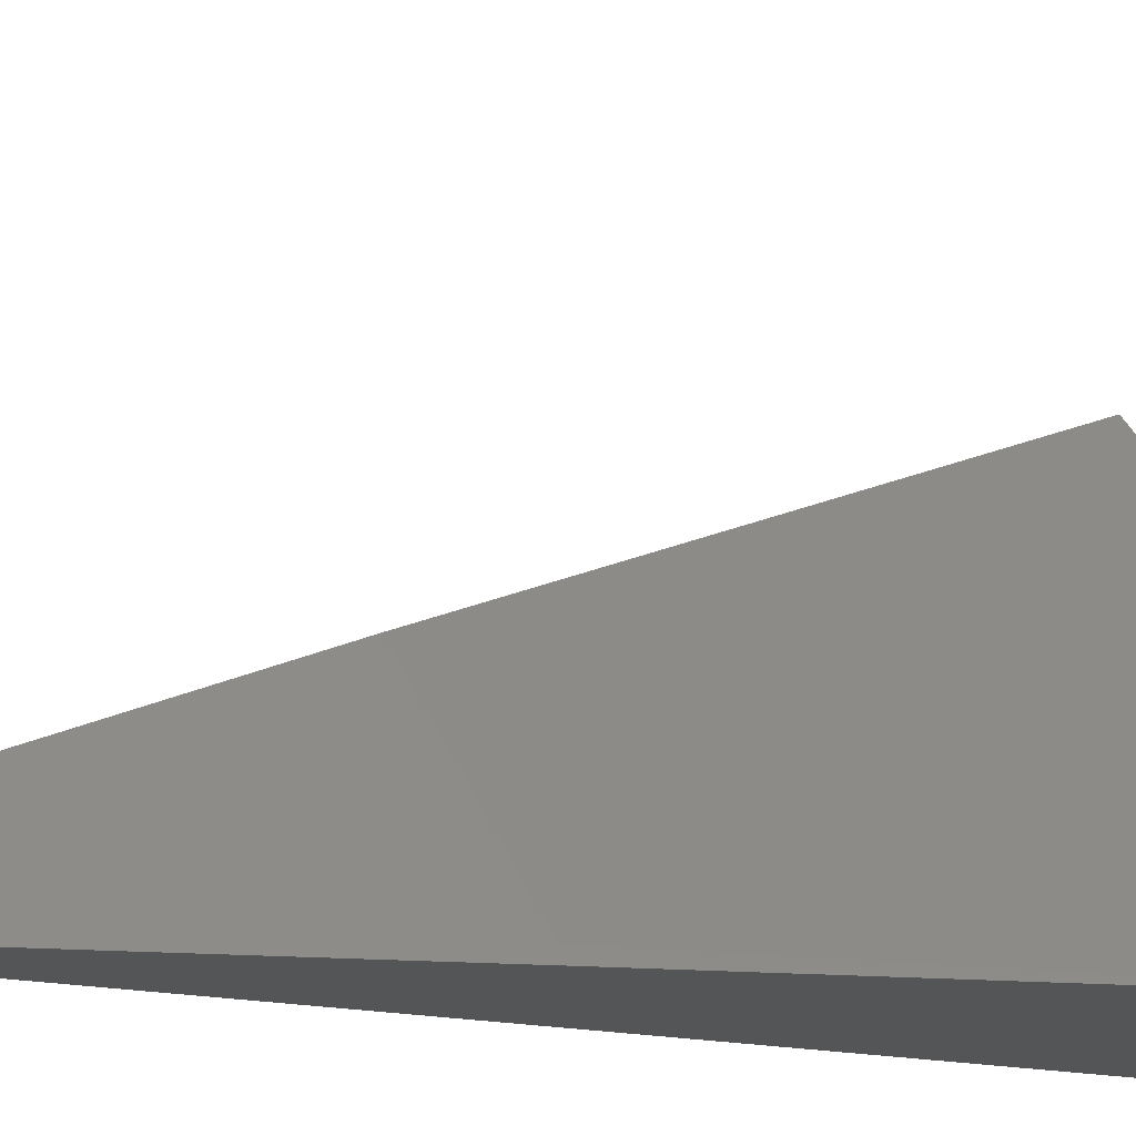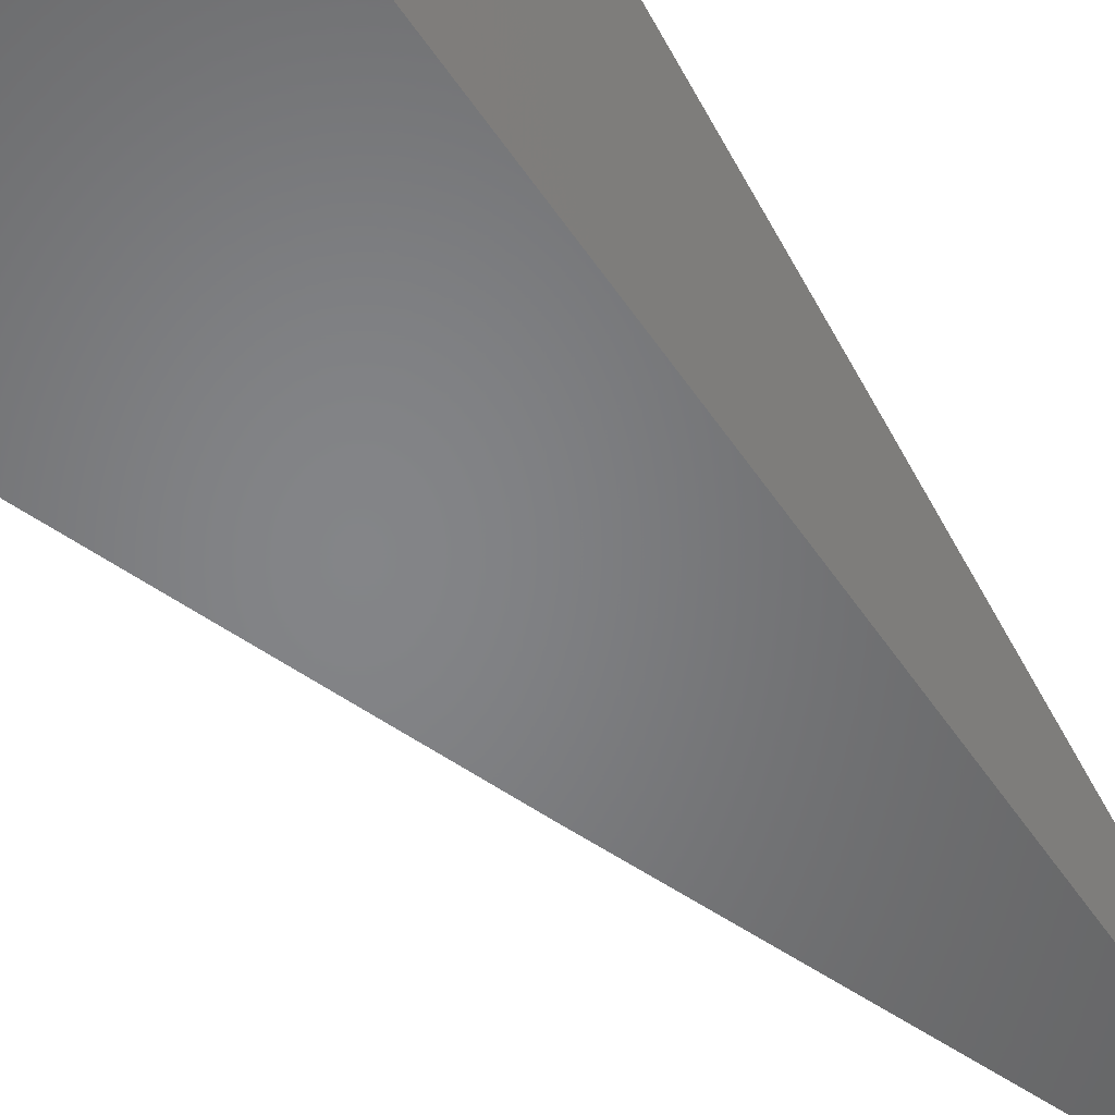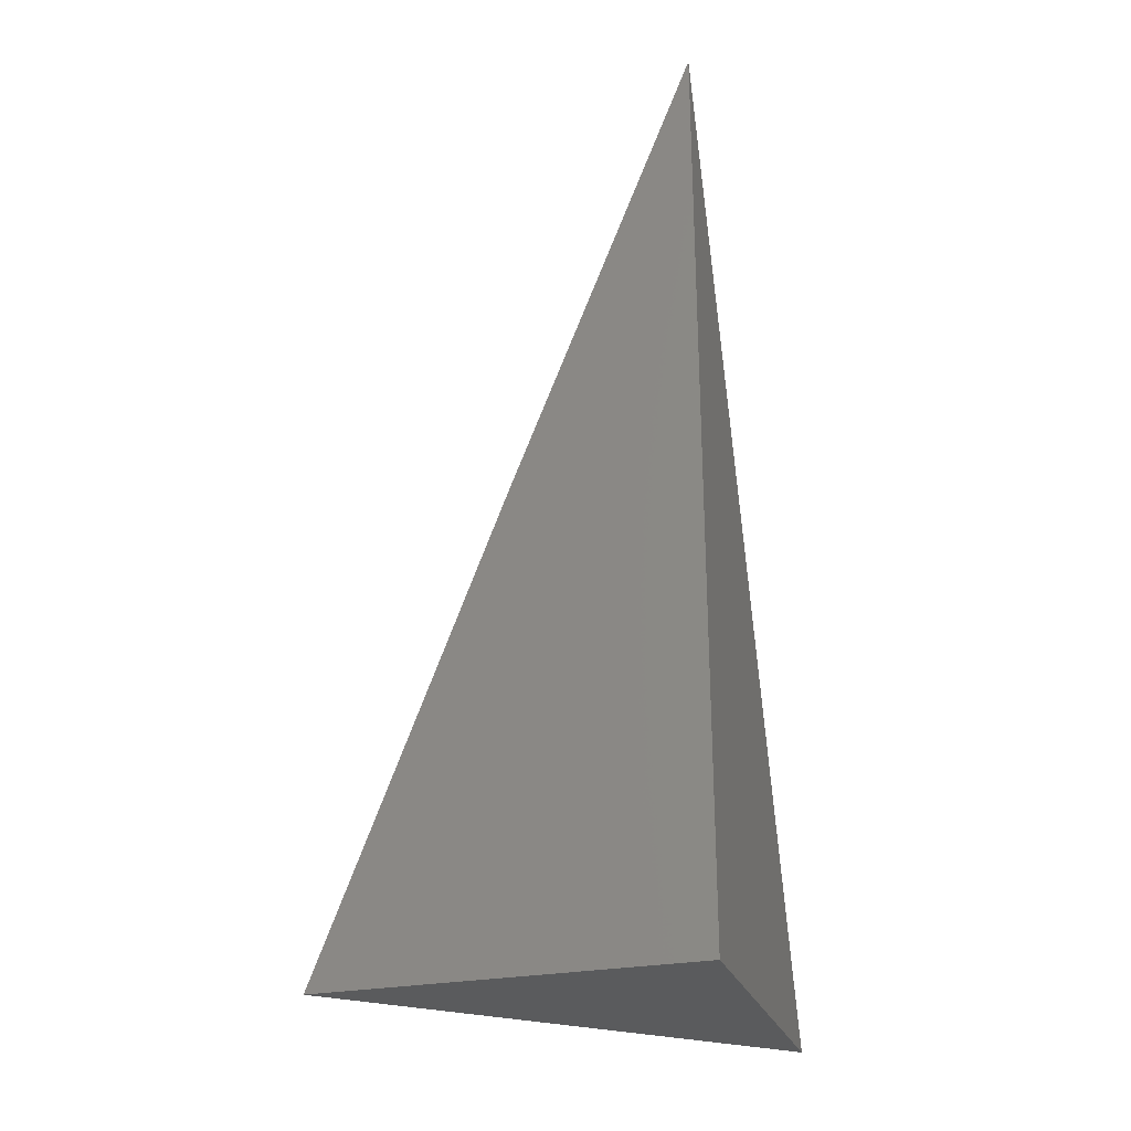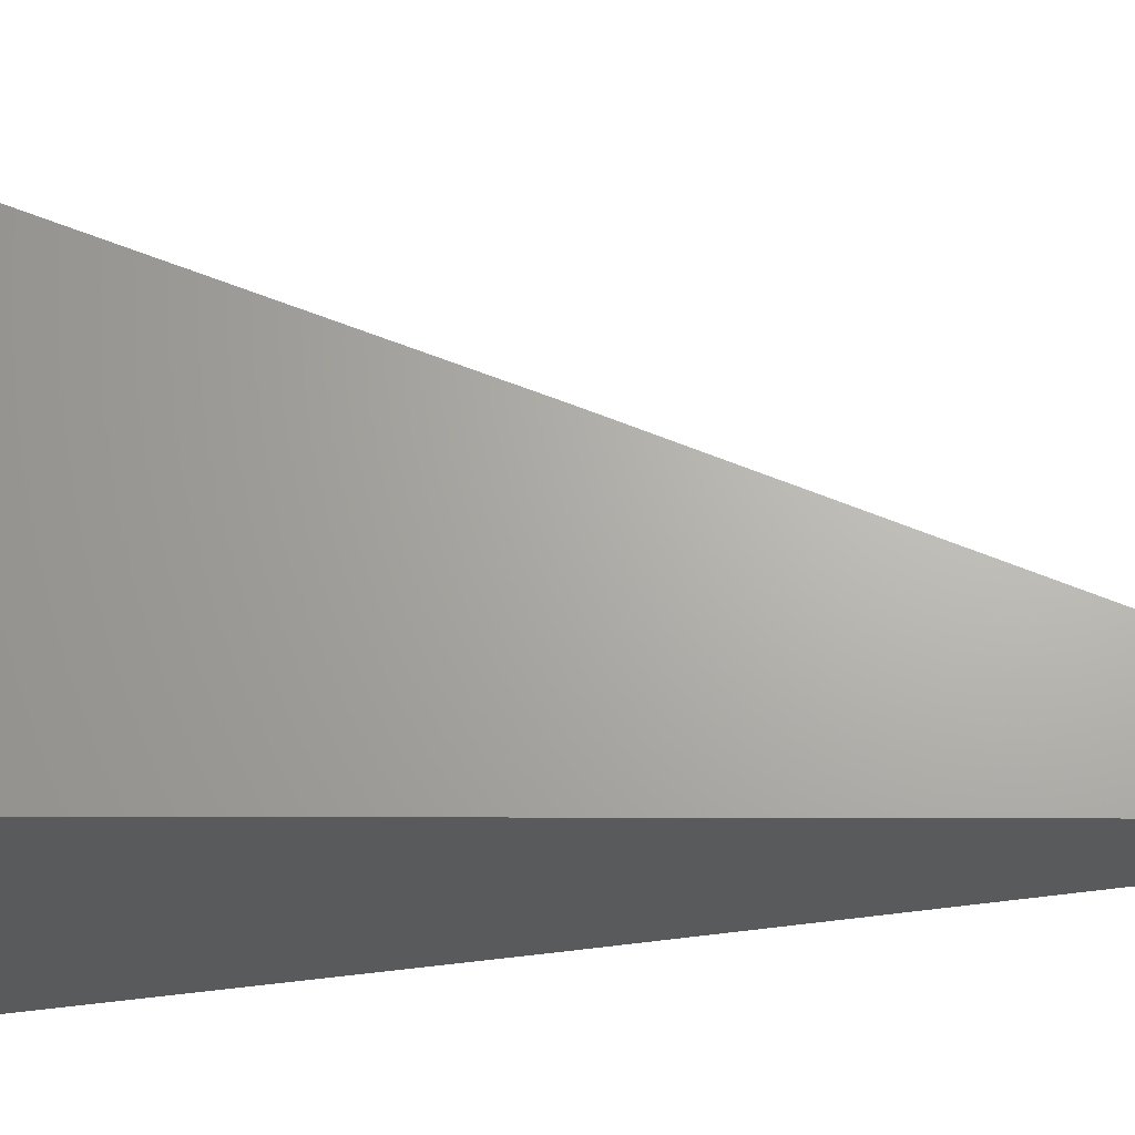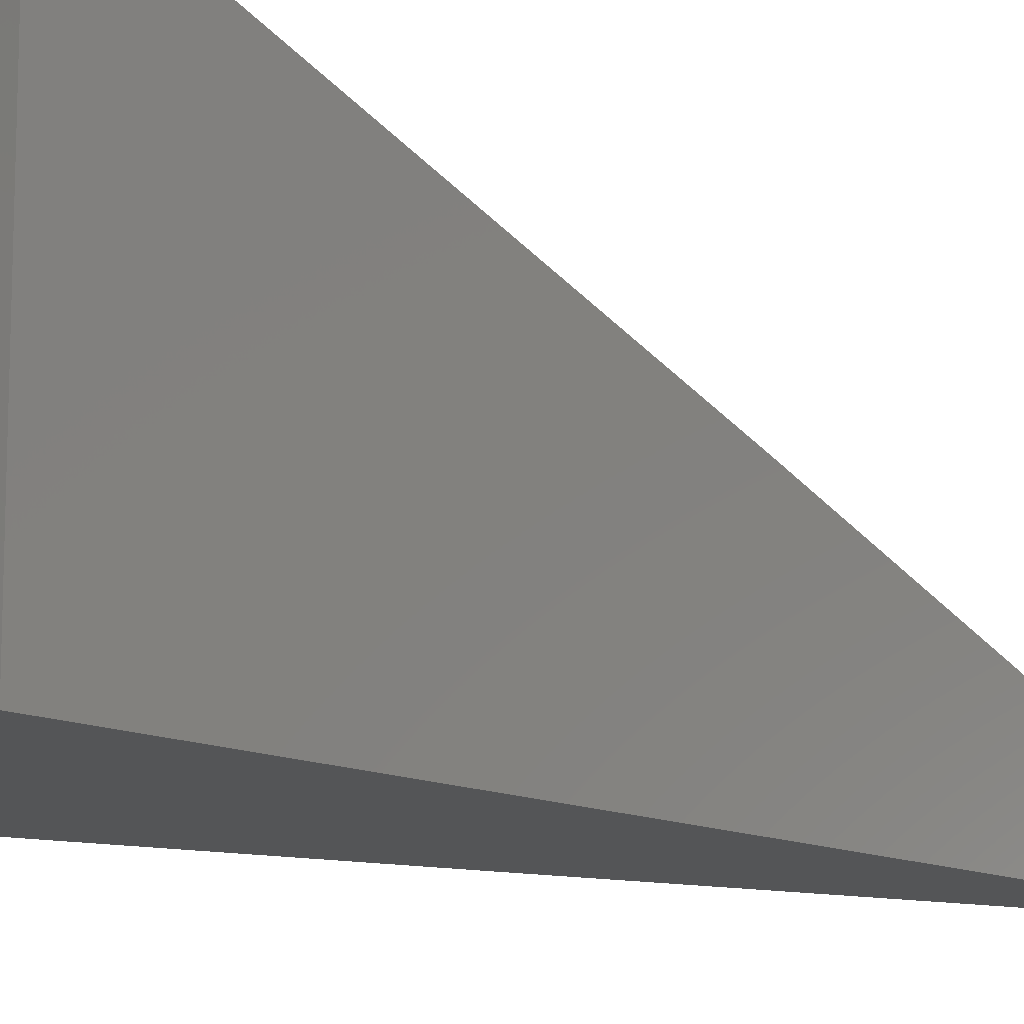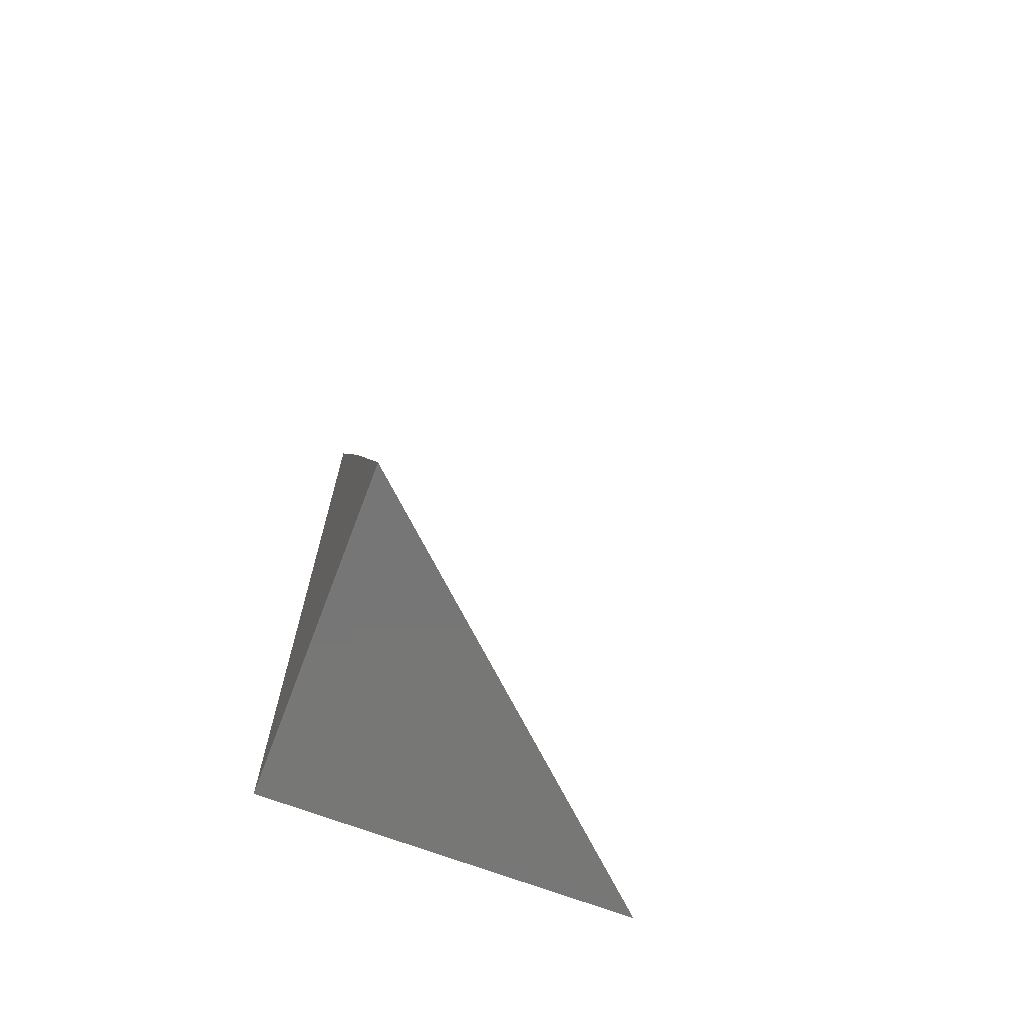
<metadata>
{"format":"stl","ext":"stl","renderer":"f3d","projection":"perspective","resolution":1024,"background":"white","views":[{"elev":-13.8,"azim":57.7,"up":"+Y"},{"elev":-52.2,"azim":-147.3,"up":"+Y"},{"elev":-26.7,"azim":-72.7,"up":"+Z"},{"elev":-23.4,"azim":-90.3,"up":"+Y"},{"elev":-13.0,"azim":-136.6,"up":"+Y"},{"elev":-69.1,"azim":69.2,"up":"+Z"}]}
</metadata>
<code>
# stl→obj: 8 verts, 12 faces
v 8 7.063 3
v 8.013 7.018 3.08
v 8.058 7 3
v 8.027 7.002 3.08
v 8.029 7 3.08
v 8 7 3.16
v 8 7.032 3.08
v 8 7 3
f 1 2 3
f 3 2 4
f 3 4 5
f 5 4 6
f 6 4 2
f 6 2 7
f 7 2 1
f 6 7 8
f 8 7 1
f 1 3 8
f 3 5 8
f 8 5 6

</code>
